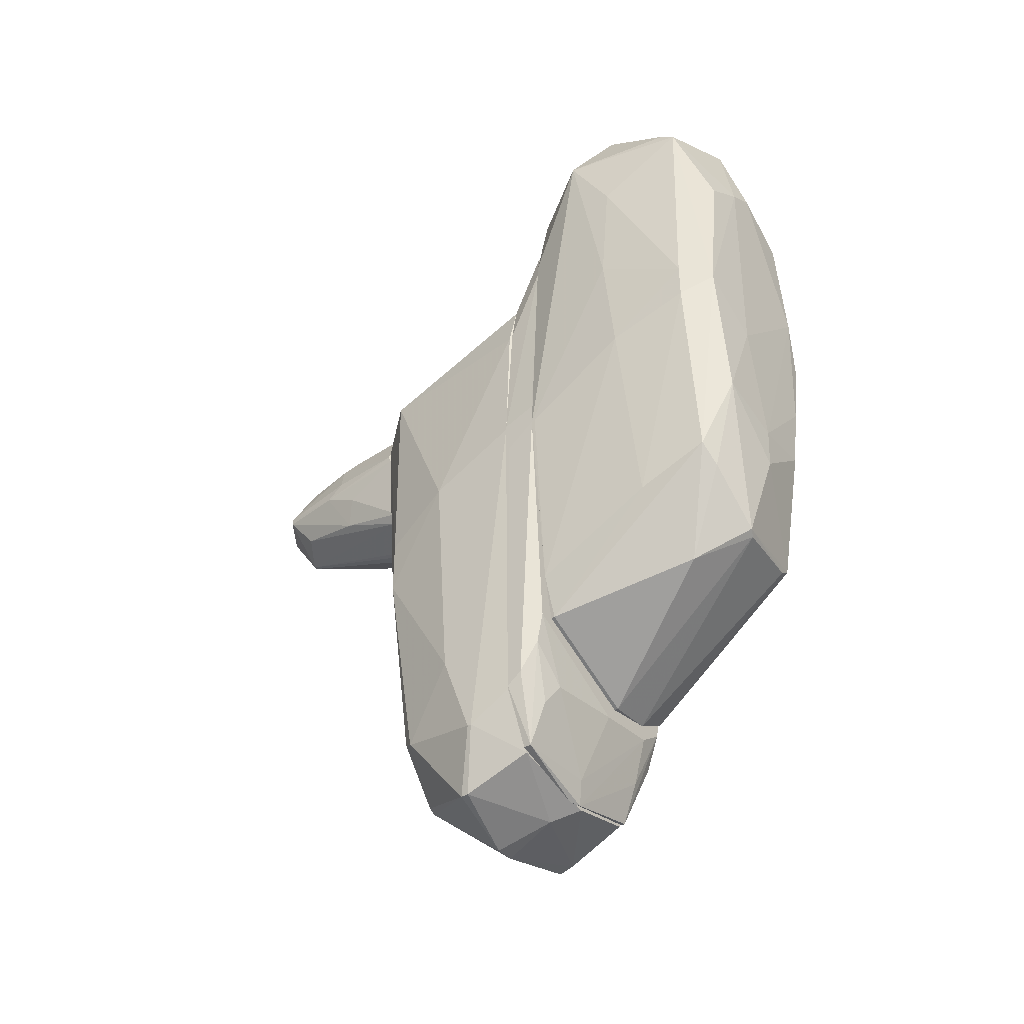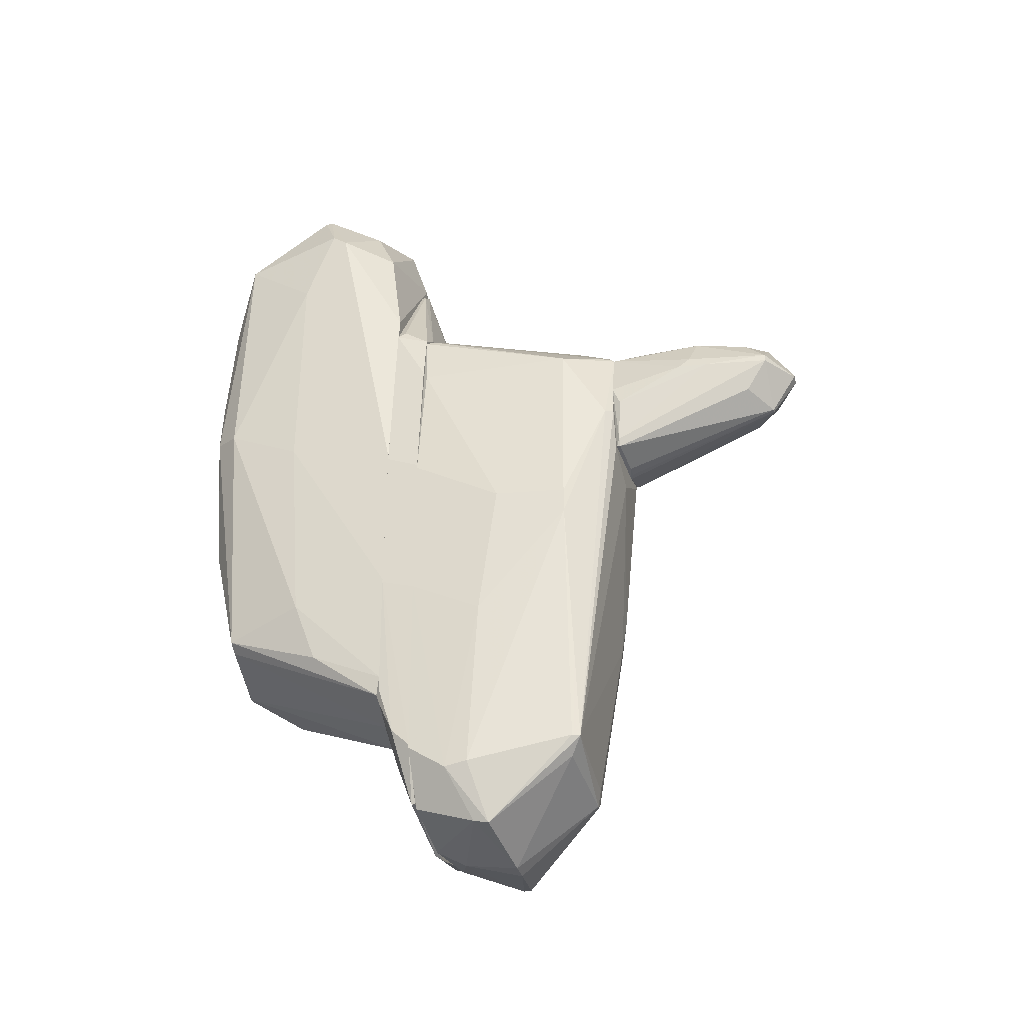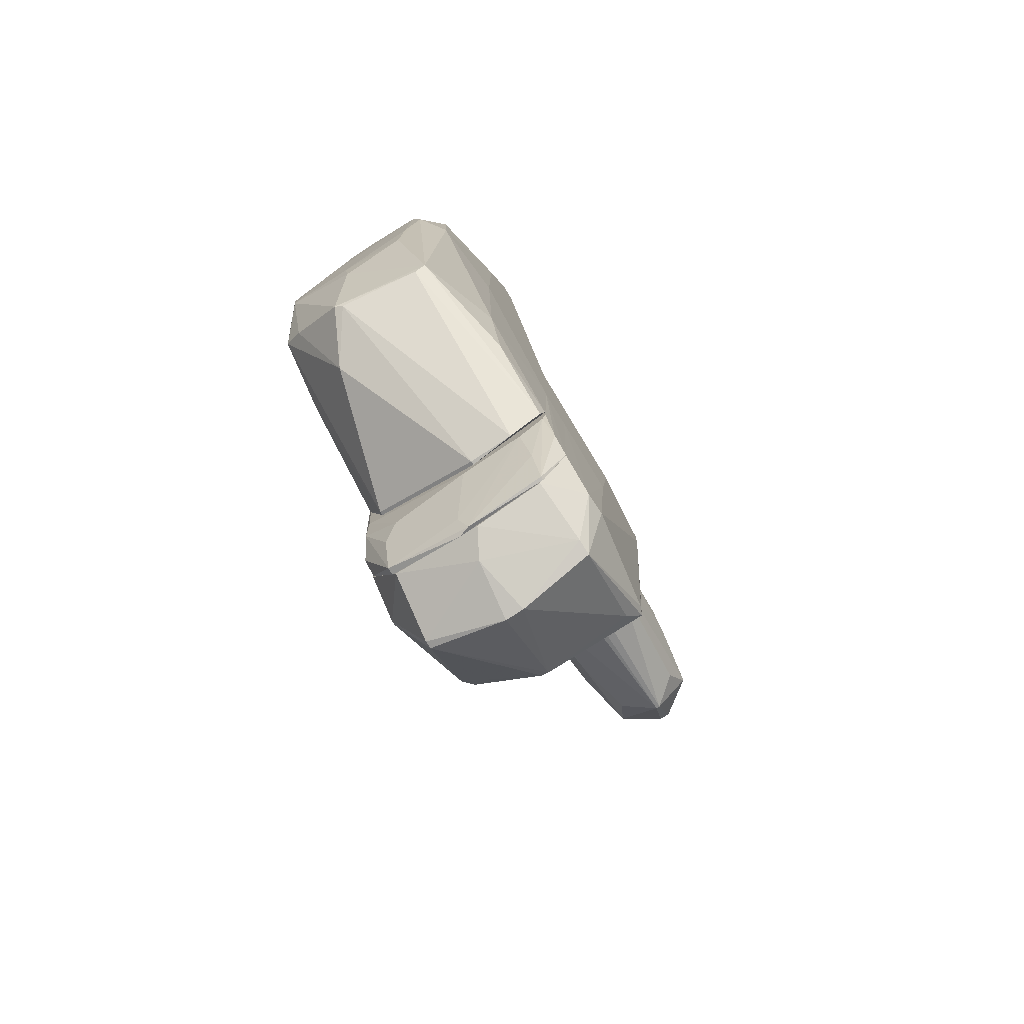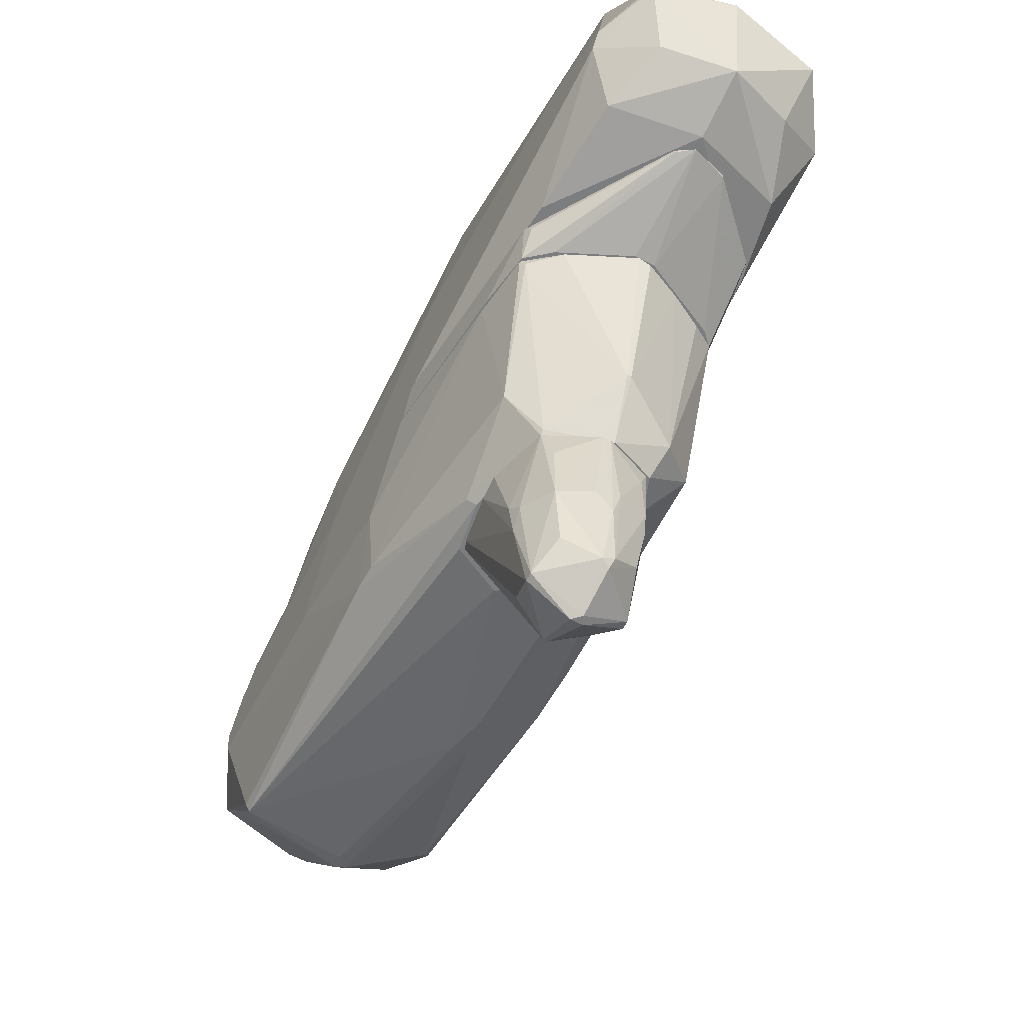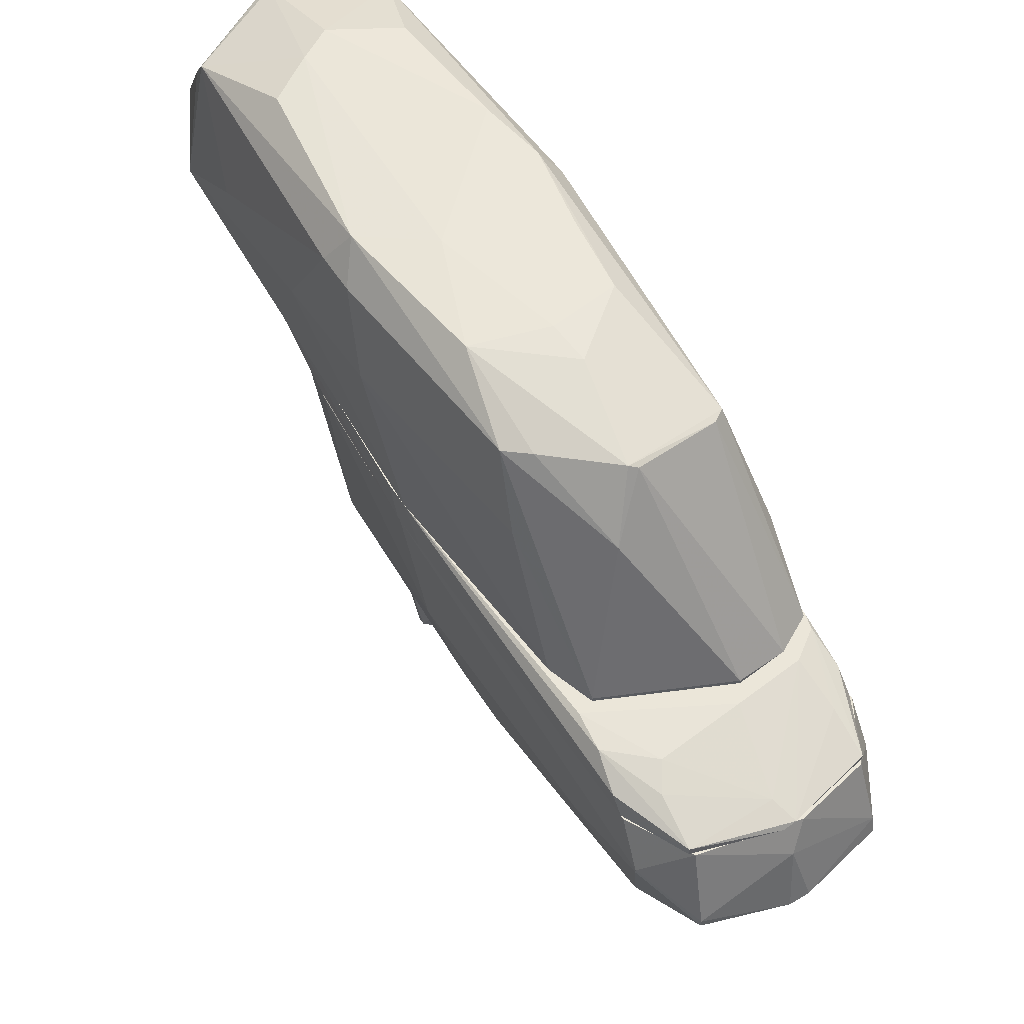
<metadata>
{"format":"obj","ext":"obj","renderer":"f3d","projection":"perspective","resolution":1024,"background":"white","views":[{"elev":-40.8,"azim":-53.7,"up":"+Y"},{"elev":-35.6,"azim":105.9,"up":"+Y"},{"elev":-78.8,"azim":32.9,"up":"+Y"},{"elev":-59.0,"azim":151.6,"up":"+Z"},{"elev":55.5,"azim":-32.1,"up":"+Z"}]}
</metadata>
<code>
o convex_0
v -0.02165 1.471 -1.953
v 0.0817 0.05704 -2.023
v 0.1852 0.05704 -2.023
v 0.01288 1.022 -3.746
v -0.5388 0.9188 -1.953
v 0.5989 0.781 -1.953
v 0.4265 1.022 -3.505
v -0.3664 0.9188 -3.505
v -0.4008 0.264 -1.953
v 0.04718 0.5744 -3.505
v 0.4954 0.1262 -1.953
v -0.05606 1.367 -3.436
v 0.392 1.332 -2.816
v -0.3664 1.332 -2.574
v 0.4609 1.263 -1.953
v 0.5644 0.9532 -2.643
v -0.4008 1.332 -1.953
v 0.3574 0.6777 -3.298
v -0.263 0.6433 -3.298
v 0.04718 1.367 -3.505
v -0.4698 0.8843 -2.884
v -0.3319 0.1951 -1.988
v -0.2974 1.263 -3.229
v 0.5298 0.1951 -1.988
v -0.02165 1.436 -2.919
v 0.4265 0.9532 -3.505
v -0.3664 0.9878 -3.505
v 0.04718 1.471 -1.953
v 0.0817 0.5744 -3.505
v -0.4698 1.022 -2.712
v 0.323 1.263 -3.298
v -0.3664 0.4709 -2.643
v 0.1161 1.436 -2.747
v 0.0817 0.9532 -3.746
v 0.01288 0.05704 -1.988
v 0.4954 0.1262 -1.988
v -0.5388 0.9878 -1.988
v 0.5298 1.057 -2.747
v -0.02165 0.9532 -3.746
v 0.5989 0.6088 -2.023
v -0.4698 0.7122 -2.54
v -0.02165 1.332 -3.539
v 0.5298 0.9532 -2.919
v 0.392 1.332 -2.264
v -0.3664 1.298 -2.781
v -0.09058 1.436 -2.678
v -0.3319 1.367 -2.16
f 1 46 47
f 1 5 6
f 6 5 9
f 3 2 10
f 6 9 11
f 1 6 15
f 15 6 16
f 5 1 17
f 8 10 19
f 7 4 20
f 19 10 22
f 14 12 23
f 6 11 24
f 20 12 25
f 24 18 26
f 8 21 27
f 1 15 28
f 25 1 28
f 3 10 29
f 26 18 29
f 27 21 30
f 13 7 31
f 7 20 31
f 20 13 31
f 8 19 32
f 21 8 32
f 22 9 32
f 19 22 32
f 13 20 33
f 20 25 33
f 28 13 33
f 25 28 33
f 4 7 34
f 7 26 34
f 29 10 34
f 26 29 34
f 2 3 35
f 10 2 35
f 3 11 35
f 11 9 35
f 9 22 35
f 22 10 35
f 11 3 36
f 24 11 36
f 18 24 36
f 3 29 36
f 29 18 36
f 5 17 37
f 17 14 37
f 21 5 37
f 30 21 37
f 7 13 38
f 13 15 38
f 15 16 38
f 10 8 39
f 27 4 39
f 8 27 39
f 4 34 39
f 34 10 39
f 16 6 40
f 6 24 40
f 9 5 41
f 5 21 41
f 32 9 41
f 21 32 41
f 20 4 42
f 12 20 42
f 23 12 42
f 4 27 42
f 27 23 42
f 26 7 43
f 24 26 43
f 7 38 43
f 38 16 43
f 16 40 43
f 40 24 43
f 15 13 44
f 28 15 44
f 13 28 44
f 14 23 45
f 23 27 45
f 27 30 45
f 37 14 45
f 30 37 45
f 12 14 46
f 1 25 46
f 25 12 46
f 17 1 47
f 14 17 47
f 46 14 47
o convex_1
v 0.5987 2.47 2.287
v -1.056 -0.1491 0.2875
v -1.056 -0.1491 0.3222
v 0.9436 -2.632 0.3222
v 0.7712 2.987 0.4255
v -0.6421 -1.356 2.046
v -0.8146 3.331 1.839
v 0.7366 -1.666 1.942
v -0.78 2.918 0.3222
v 1.012 3.297 1.046
v -0.78 -2.39 0.2877
v -0.8146 0.8495 2.287
v 0.08159 3.953 1.288
v 0.9436 0.7464 2.045
v -0.1596 -1.804 2.08
v -1.021 3.297 0.8393
v 1.012 0.09158 0.2877
v -0.9869 0.6427 2.011
v 0.8401 3.159 2.046
v 0.6334 0.09224 2.287
v 0.01274 3.711 0.46
v 0.01274 3.607 2.08
v 0.2195 -2.839 0.2877
v -0.8834 -1.459 1.391
v -0.2284 2.573 2.322
v 0.01274 3.159 0.2877
v -0.7111 3.815 1.15
v 0.7712 3.78 1.184
v 0.978 -1.528 1.184
v -0.6421 -0.4596 2.287
v -0.4007 -2.08 1.597
v -0.8146 3.228 1.977
v -1.056 0.4027 1.287
v -0.8146 -1.184 2.011
v -0.9181 -2.011 0.3222
v 0.6334 -2.804 0.3222
v 1.012 0.3675 1.322
v 0.8401 2.022 0.2877
v 0.6678 1.367 2.322
v 0.01274 -0.9768 2.253
v -0.9181 2.194 0.2875
v 1.012 -1.39 0.2877
v -0.6077 2.332 2.287
v -0.5732 3.504 0.5635
v -1.021 2.573 1.253
v -0.2975 0.4366 2.322
v 1.012 3.194 0.9083
v 0.5987 3.538 0.6668
v 0.7712 0.8149 2.287
v 0.04717 3.676 2.011
v 1.012 2.539 1.322
v 0.5643 -0.5287 2.253
v -0.9869 0.9871 2.011
v 0.04717 2.746 2.322
v 0.6334 -1.735 1.942
v -1.056 1.47 1.184
v 0.978 -2.459 0.2877
v 0.9436 -2.114 0.9772
v -0.09052 -1.838 2.046
v 0.7712 3.78 1.253
v 0.2195 -2.839 0.3222
v -0.02168 -0.6324 2.287
v -0.78 -2.39 0.3222
v -0.02168 3.676 2.011
f 97 60 111
f 58 49 70
f 68 52 73
f 56 68 73
f 63 54 74
f 60 68 74
f 68 60 75
f 61 55 76
f 53 62 77
f 62 53 78
f 54 63 79
f 72 69 79
f 49 50 80
f 71 65 80
f 59 65 81
f 65 71 81
f 53 77 81
f 77 59 81
f 78 53 81
f 50 49 82
f 49 58 82
f 80 50 82
f 71 80 82
f 64 57 84
f 61 76 84
f 73 52 85
f 62 55 87
f 77 62 87
f 49 63 88
f 63 56 88
f 56 73 88
f 85 64 88
f 73 85 88
f 64 84 89
f 84 76 89
f 88 64 89
f 59 72 90
f 79 59 90
f 72 79 90
f 56 63 91
f 68 56 91
f 63 74 91
f 74 68 91
f 79 63 92
f 72 59 93
f 59 77 93
f 86 72 93
f 57 64 94
f 75 57 94
f 85 52 94
f 64 85 94
f 52 68 95
f 68 75 95
f 94 52 95
f 75 94 95
f 55 61 96
f 66 48 96
f 61 66 96
f 48 86 96
f 86 67 96
f 69 66 97
f 57 66 98
f 66 61 98
f 84 57 98
f 61 84 98
f 87 55 99
f 55 96 99
f 96 67 99
f 65 59 100
f 59 79 100
f 80 65 100
f 79 92 100
f 48 66 101
f 66 69 101
f 69 72 101
f 86 48 101
f 72 86 101
f 51 55 102
f 55 62 102
f 83 51 102
f 63 49 103
f 49 80 103
f 92 63 103
f 80 100 103
f 100 92 103
f 70 49 104
f 51 83 104
f 83 70 104
f 49 88 104
f 89 76 104
f 88 89 104
f 55 51 105
f 76 55 105
f 51 104 105
f 104 76 105
f 62 78 106
f 102 62 106
f 83 102 106
f 66 57 107
f 57 75 107
f 75 60 107
f 97 66 107
f 60 97 107
f 58 70 108
f 70 83 108
f 106 78 108
f 83 106 108
f 67 86 109
f 77 87 109
f 93 77 109
f 86 93 109
f 87 99 109
f 99 67 109
f 81 71 110
f 78 81 110
f 82 58 110
f 71 82 110
f 58 108 110
f 108 78 110
f 74 54 111
f 60 74 111
f 54 79 111
f 79 69 111
f 69 97 111
o convex_2
v 1.013 -0.5987 -0.8503
v -1.056 -3.424 -0.4366
v -1.056 -3.424 -0.4022
v -0.8835 1.711 -0.02295
v -0.5388 1.056 -1.953
v 0.7712 -3.252 -1.574
v 0.978 -3.252 -0.02295
v 0.8401 1.642 -0.02295
v 0.4608 1.263 -1.953
v -0.8146 -3.149 -1.333
v -0.7456 -3.7 -0.02295
v 0.04716 -4.115 -0.7813
v -0.8146 1.263 -1.609
v -0.02169 1.815 -1.505
v 0.9436 -0.6329 -1.505
v -1.056 -0.4606 -0.8501
v -0.2284 -3.459 -1.505
v 0.01273 2.126 -0.02295
v 0.1162 -0.1161 -1.953
v -1.056 -0.0813 -0.02295
v 0.7366 -3.941 -0.5744
v -0.8146 -3.942 -0.678
v -0.9179 -1.287 -1.505
v 0.978 -3.459 -0.5746
v 0.7366 1.194 -1.471
v -0.4354 -1.39 -1.781
v 0.08158 -3.873 -0.02295
v 1.013 -0.1155 -0.02276
v 0.5987 0.5051 -1.953
v -1.021 -3.183 -0.02295
v -0.5042 1.539 -1.746
v 0.7022 -3.735 -0.02295
v 0.5643 1.884 -0.05734
v -0.4009 1.988 -0.05734
v -0.9525 1.297 -0.05753
v -0.05611 1.47 -1.953
v 0.7366 -3.976 -0.7124
v -0.8835 -3.217 -1.229
v -1.056 -2.631 -0.7126
v 1.013 -1.873 -0.678
v 0.9091 1.125 -0.05753
v -0.4009 0.2284 -1.953
v 0.9436 -0.8748 -1.505
v 0.5299 0.09096 -1.953
v -0.05611 -3.977 -0.2643
v 0.8057 -3.252 -1.505
v 0.6678 0.4697 -1.884
v -0.1594 -3.494 -1.505
v -0.125 -4.115 -0.7813
v 0.01273 1.815 -1.505
v -0.3663 -1.735 -1.746
v -0.5042 -1.735 -1.712
v 0.4608 1.298 -1.919
v 1.013 -1.528 -0.02276
v 0.978 -3.493 -0.3677
v -0.9179 -0.7709 -1.505
v 0.6678 -3.39 -1.471
v -0.8146 -3.942 -0.609
v 0.8057 1.677 -0.09193
v -0.6765 1.849 -0.09174
v -0.5388 0.8838 -1.953
v -0.4354 1.332 -1.953
v -0.09053 2.126 -0.05734
v -0.125 -3.356 -1.54
f 128 162 175
f 113 114 127
f 116 120 130
f 127 114 131
f 114 113 133
f 129 115 139
f 119 129 139
f 115 131 139
f 130 120 140
f 114 122 141
f 131 114 141
f 124 115 142
f 138 132 143
f 129 119 144
f 115 129 145
f 125 142 145
f 115 124 146
f 124 127 146
f 131 115 146
f 127 131 146
f 120 116 147
f 142 125 147
f 132 123 148
f 121 128 149
f 133 113 149
f 128 133 149
f 134 121 149
f 134 149 150
f 113 127 150
f 127 134 150
f 149 113 150
f 112 139 151
f 112 126 152
f 136 119 152
f 126 136 152
f 139 112 152
f 119 139 152
f 116 130 153
f 130 137 153
f 126 112 154
f 112 151 154
f 151 135 154
f 117 130 155
f 140 117 155
f 130 140 155
f 123 132 156
f 138 122 156
f 132 138 156
f 148 117 157
f 135 148 157
f 117 154 157
f 154 135 157
f 120 136 158
f 136 126 158
f 117 140 158
f 140 120 158
f 126 154 158
f 154 117 158
f 133 128 159
f 123 156 160
f 159 123 160
f 133 159 160
f 129 144 161
f 147 125 161
f 130 117 162
f 137 130 162
f 128 121 163
f 121 134 163
f 162 128 163
f 137 162 163
f 136 120 164
f 120 147 164
f 147 161 164
f 122 138 165
f 139 131 165
f 141 122 165
f 131 141 165
f 143 118 165
f 138 143 165
f 151 139 165
f 151 165 166
f 118 143 166
f 143 132 166
f 132 148 166
f 148 135 166
f 135 151 166
f 165 118 166
f 124 116 167
f 127 124 167
f 116 134 167
f 134 127 167
f 117 148 168
f 148 123 168
f 159 117 168
f 123 159 168
f 122 114 169
f 114 133 169
f 156 122 169
f 160 156 169
f 133 160 169
f 119 136 170
f 144 119 170
f 161 144 170
f 136 164 170
f 164 161 170
f 142 115 171
f 115 145 171
f 145 142 171
f 134 116 172
f 116 153 172
f 153 137 172
f 163 134 172
f 137 163 172
f 116 124 173
f 124 142 173
f 147 116 173
f 142 147 173
f 145 129 174
f 125 145 174
f 161 125 174
f 129 161 174
f 117 159 175
f 159 128 175
f 162 117 175
o convex_3
v 1.013 -0.08143 -0.02276
v -1.056 -0.3575 -0.02276
v -1.056 -0.3575 0.01177
v 0.01273 -3.873 0.01177
v 0.1506 2.953 0.2875
v 0.7022 -2.907 0.2875
v -0.9179 -2.424 0.2875
v -0.8835 1.711 -0.02276
v -0.9179 2.091 0.2875
v 0.978 -3.217 -0.02276
v 1.013 0.05627 0.2875
v 0.8401 1.677 -0.02276
v -1.021 -3.149 -0.02276
v 0.8745 1.78 0.2875
v -0.7456 -3.252 0.184
v -1.056 -0.1506 0.2875
v 0.04716 2.125 -0.02276
v 0.978 -2.597 0.2875
v -0.2973 2.953 0.253
v 0.7366 -3.7 -0.02276
v -0.78 -3.666 -0.02276
v -1.021 -3.045 0.1152
v 0.1162 -2.977 0.2875
v 0.01273 3.056 0.253
v -0.849 2.401 0.2875
v -0.78 -3.666 0.04625
v 0.7366 -3.7 0.01177
v 1.013 -1.425 0.2875
v -1.056 -0.04752 -0.02276
v -0.9523 -2.735 0.253
v -0.125 2.125 -0.02276
v -0.6077 -3.045 0.253
v -0.9523 1.332 -0.02276
v 0.978 -3.045 0.1496
v 1.013 -1.528 -0.02276
v -0.849 2.401 0.253
v 0.6333 1.849 -0.02276
v 0.9089 1.194 -0.02276
v -0.09053 -3.873 -0.02276
v 0.8401 1.849 0.2185
v -0.2973 2.953 0.2875
v -0.78 1.814 -0.02276
v -1.056 0.05627 0.2875
v 0.9436 -2.735 0.2875
v -0.05611 -3.666 0.08069
v 0.1506 2.953 0.253
v 0.7366 -3.321 0.1496
f 202 219 222
f 181 180 182
f 176 177 183
f 182 180 184
f 177 176 185
f 180 181 186
f 176 183 187
f 178 177 188
f 177 185 188
f 186 176 189
f 180 186 189
f 177 178 191
f 182 184 191
f 178 188 191
f 187 183 192
f 186 181 193
f 188 185 195
f 188 195 196
f 191 188 197
f 181 182 198
f 184 180 200
f 188 196 201
f 197 188 201
f 179 195 202
f 195 185 202
f 176 186 203
f 186 193 203
f 183 177 204
f 177 191 204
f 182 191 205
f 191 197 205
f 201 190 205
f 197 201 205
f 192 183 206
f 199 192 206
f 194 199 206
f 198 182 207
f 182 205 207
f 205 190 207
f 184 183 208
f 183 204 208
f 204 184 208
f 202 185 209
f 185 203 209
f 203 193 209
f 185 176 210
f 176 203 210
f 203 185 210
f 183 184 211
f 194 183 211
f 184 200 211
f 200 194 211
f 187 192 212
f 192 199 212
f 176 187 213
f 189 176 213
f 187 189 213
f 195 179 214
f 196 195 214
f 179 201 214
f 201 196 214
f 180 189 215
f 189 187 215
f 180 199 216
f 199 194 216
f 200 180 216
f 194 200 216
f 183 194 217
f 206 183 217
f 194 206 217
f 191 184 218
f 184 204 218
f 204 191 218
f 193 181 219
f 209 193 219
f 202 209 219
f 179 181 220
f 181 198 220
f 201 179 220
f 190 201 220
f 207 190 220
f 198 207 220
f 199 180 221
f 187 212 221
f 212 199 221
f 180 215 221
f 215 187 221
f 181 179 222
f 179 202 222
f 219 181 222

</code>
